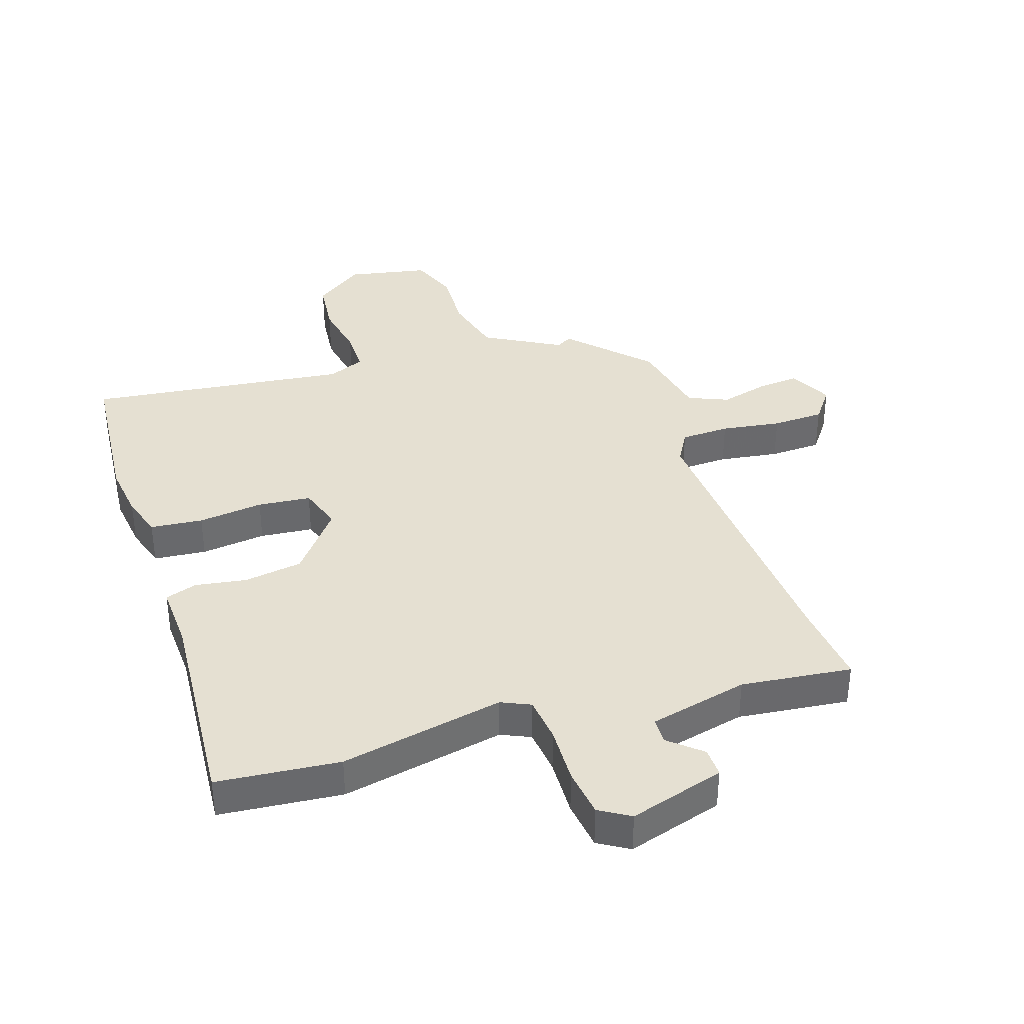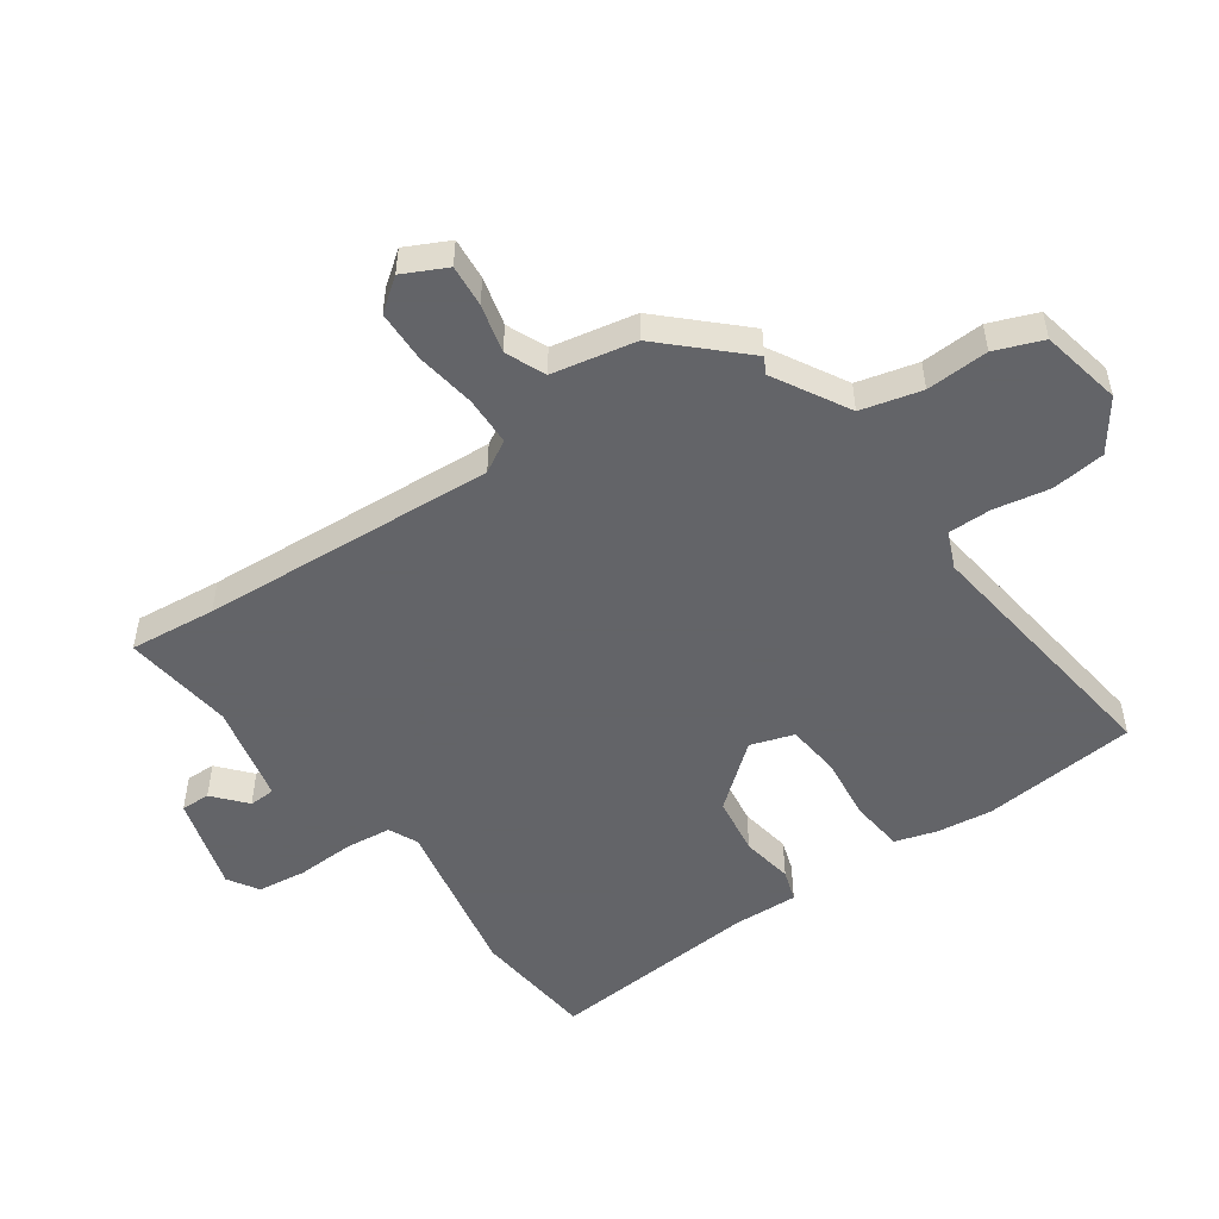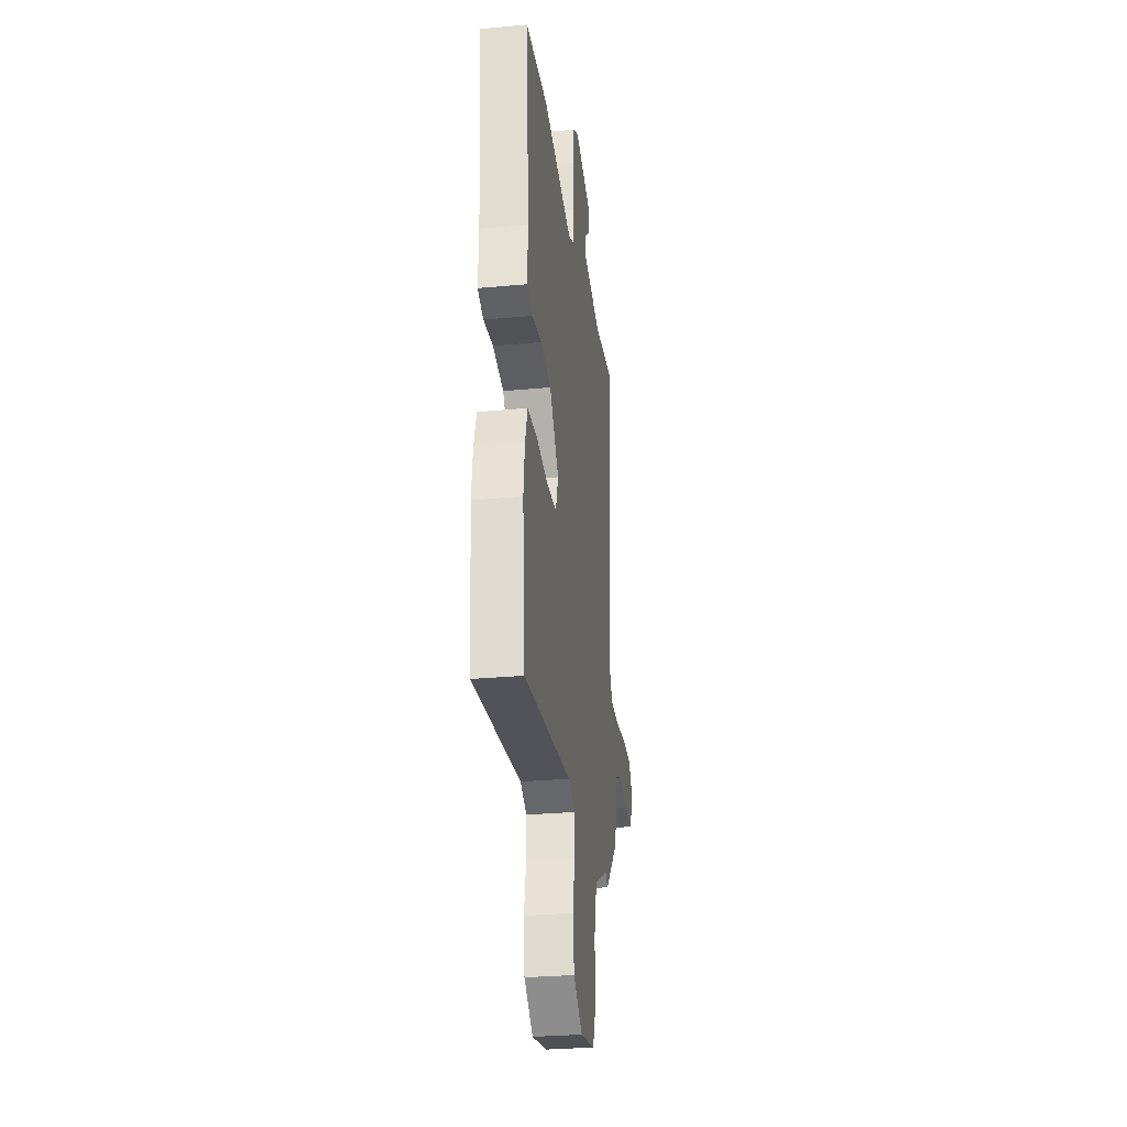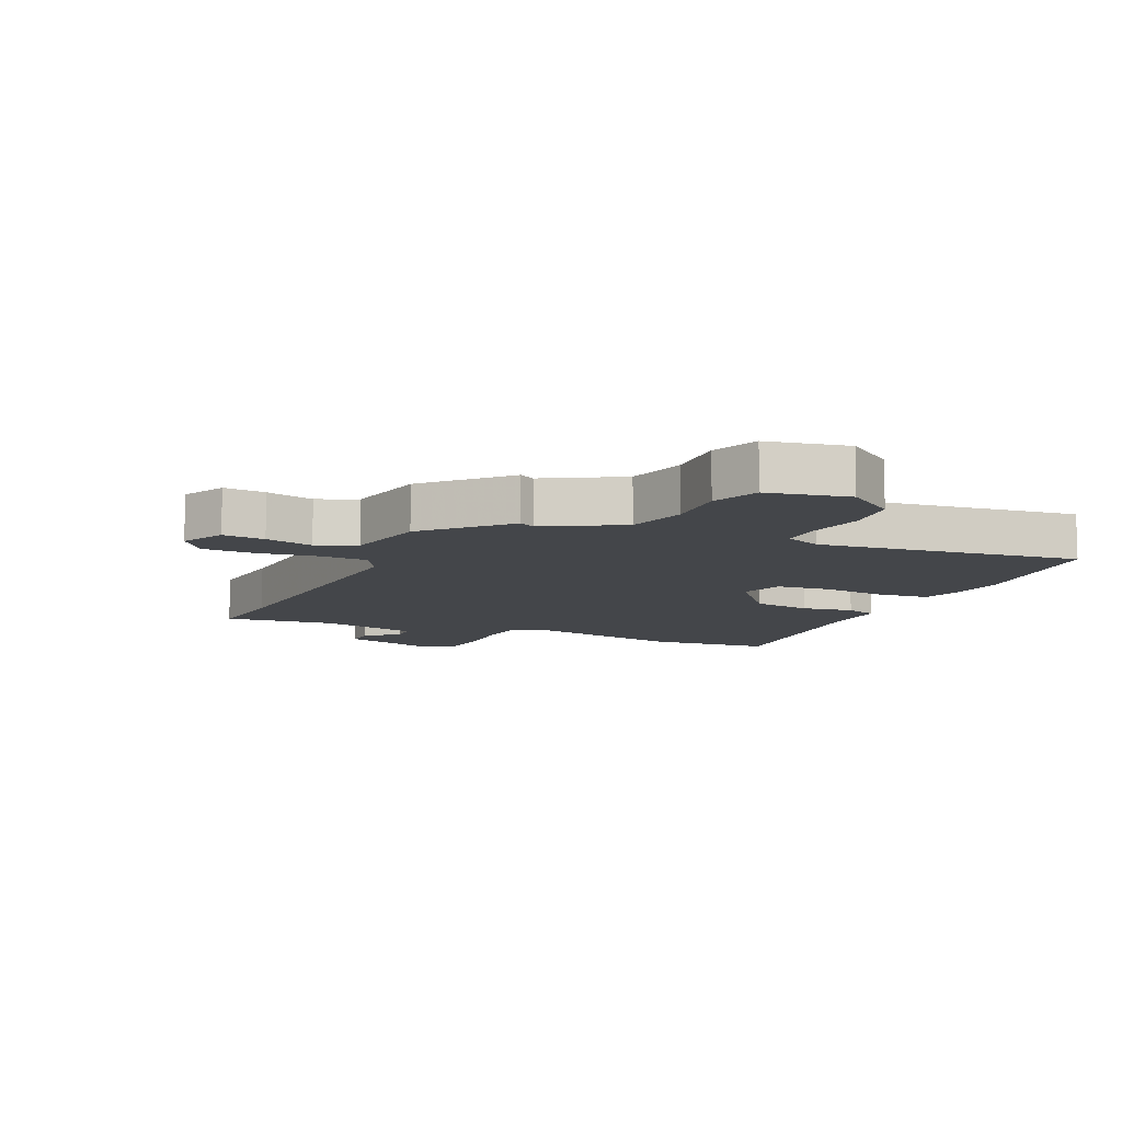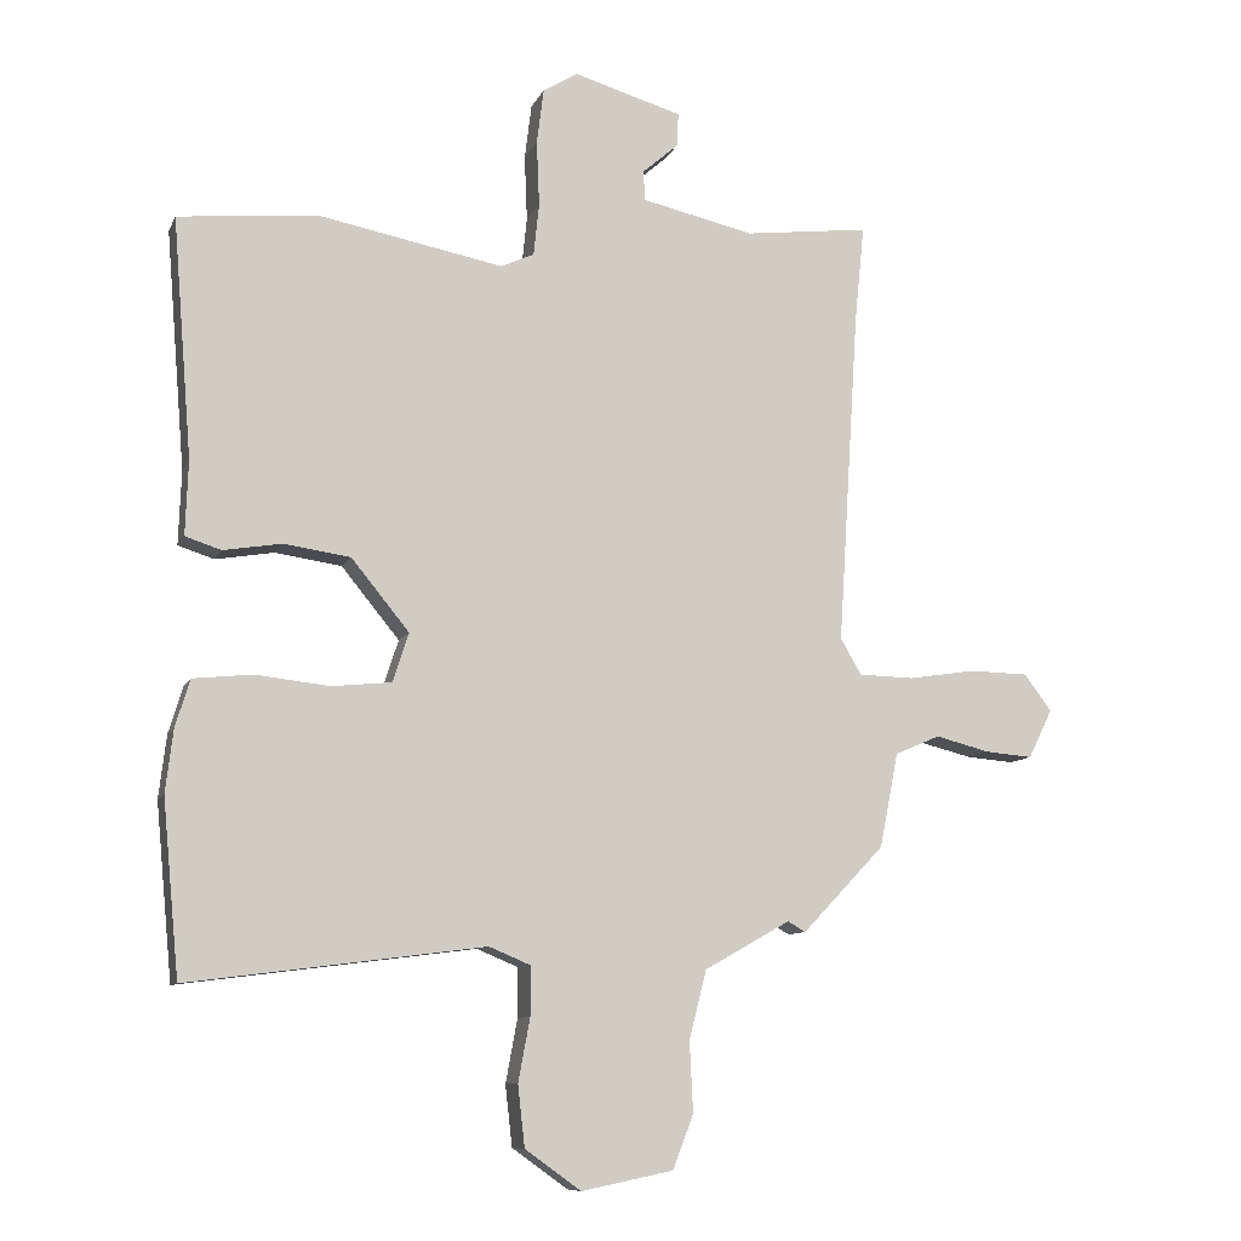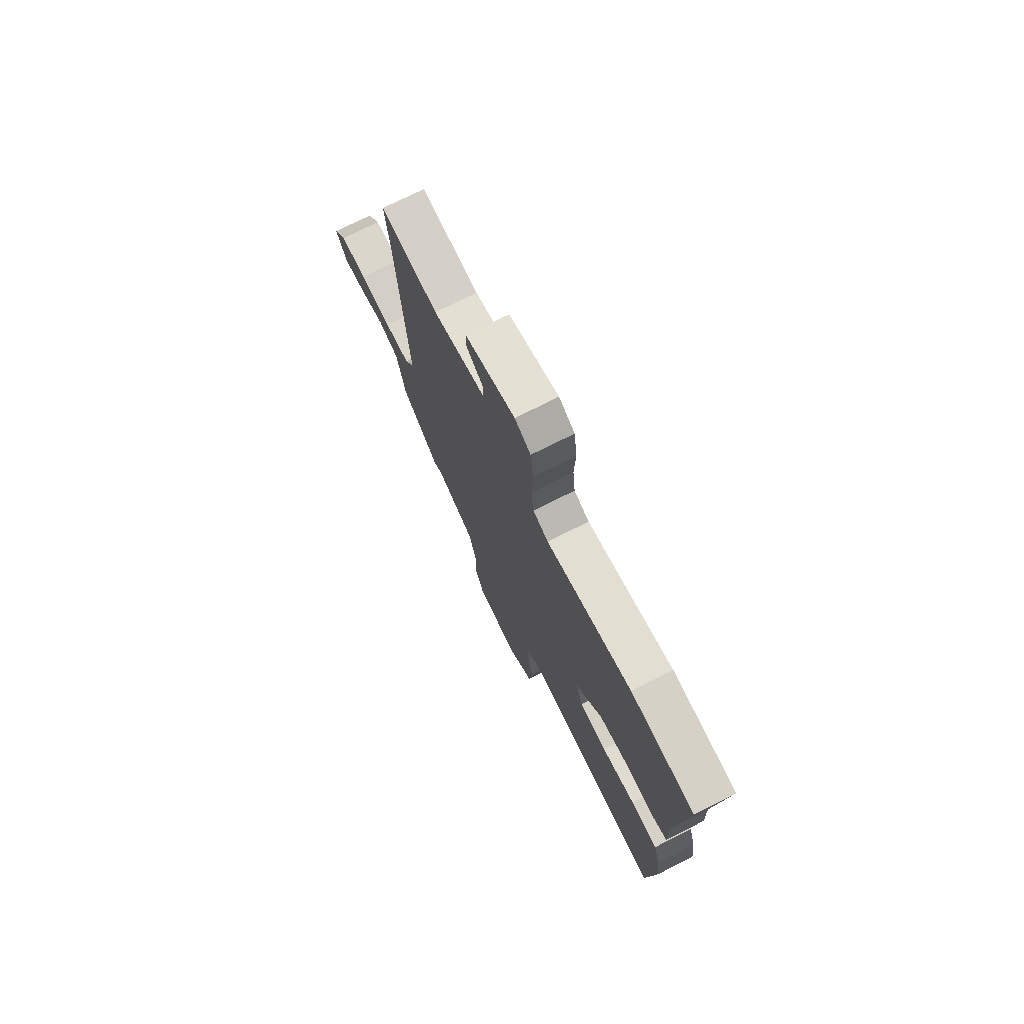
<metadata>
{"format":"obj","ext":"obj","renderer":"f3d","projection":"perspective","resolution":1024,"background":"white","views":[{"elev":37.6,"azim":-18.5,"up":"+Y"},{"elev":-51.3,"azim":125.0,"up":"+Y"},{"elev":-30.0,"azim":-82.3,"up":"+Z"},{"elev":-9.8,"azim":155.5,"up":"+Y"},{"elev":-9.4,"azim":-16.6,"up":"+Z"},{"elev":74.6,"azim":-116.7,"up":"+Z"}]}
</metadata>
<code>
v -0.524 0.07 0.498
v -0.323 0.07 0.518
v -0.054 0.07 0.466
v -0.006 0.07 0.488
v 0.002 0.07 0.563
v -0.002 0.07 0.658
v 0.008 0.07 0.738
v 0.058 0.07 0.769
v 0.215 0.07 0.723
v 0.214 0.07 0.675
v 0.161 0.07 0.629
v 0.163 0.07 0.586
v 0.326 0.07 0.549
v 0.507 0.07 0.571
v 0.493 0.07 0.429
v 0.463 0.07 -0.055
v 0.493 0.07 -0.107
v 0.573 0.07 -0.109
v 0.671 0.07 -0.094
v 0.756 0.07 -0.096
v 0.796 0.07 -0.149
v 0.761 0.07 -0.22
v 0.692 0.07 -0.214
v 0.613 0.07 -0.194
v 0.548 0.07 -0.222
v 0.521 0.07 -0.359
v 0.402 0.07 -0.484
v 0.376 0.07 -0.469
v 0.252 0.07 -0.539
v 0.227 0.07 -0.638
v 0.232 0.07 -0.74
v 0.202 0.07 -0.818
v 0.069 0.07 -0.845
v -0.012 0.07 -0.787
v -0.022 0.07 -0.699
v -0.005 0.07 -0.607
v -0.005 0.07 -0.536
v -0.065 0.07 -0.511
v -0.494 0.07 -0.566
v -0.518 0.07 -0.313
v -0.507 0.07 -0.222
v -0.486 0.07 -0.153
v -0.4 0.07 -0.144
v -0.293 0.07 -0.156
v -0.206 0.07 -0.147
v -0.183 0.07 -0.076
v -0.267 0.07 0.027
v -0.363 0.07 0.041
v -0.448 0.07 0.027
v -0.5 0.07 0.044
v -0.496 0.07 0.151
v -0.524 0 0.498
v -0.323 0 0.518
v -0.054 0 0.466
v -0.006 0 0.488
v 0.002 0 0.563
v -0.002 0 0.658
v 0.008 0 0.738
v 0.058 0 0.769
v 0.215 0 0.723
v 0.214 0 0.675
v 0.161 0 0.629
v 0.163 0 0.586
v 0.326 0 0.549
v 0.507 0 0.571
v 0.493 0 0.429
v 0.463 0 -0.055
v 0.493 0 -0.107
v 0.573 0 -0.109
v 0.671 0 -0.094
v 0.756 0 -0.096
v 0.796 0 -0.149
v 0.761 0 -0.22
v 0.692 0 -0.214
v 0.613 0 -0.194
v 0.548 0 -0.222
v 0.521 0 -0.359
v 0.402 0 -0.484
v 0.376 0 -0.469
v 0.252 0 -0.539
v 0.227 0 -0.638
v 0.232 0 -0.74
v 0.202 0 -0.818
v 0.069 0 -0.845
v -0.012 0 -0.787
v -0.022 0 -0.699
v -0.005 0 -0.607
v -0.005 0 -0.536
v -0.065 0 -0.511
v -0.494 0 -0.566
v -0.518 0 -0.313
v -0.507 0 -0.222
v -0.486 0 -0.153
v -0.4 0 -0.144
v -0.293 0 -0.156
v -0.206 0 -0.147
v -0.183 0 -0.076
v -0.267 0 0.027
v -0.363 0 0.041
v -0.448 0 0.027
v -0.5 0 0.044
v -0.496 0 0.151
f 48 49 50 51
f 1 2 3
f 51 1 3
f 48 51 3
f 47 48 3
f 46 47 3 4
f 42 43 44
f 41 42 44
f 40 41 44
f 39 40 44
f 38 39 44
f 37 38 44 45
f 34 35 36
f 33 34 36
f 32 33 36
f 31 32 36
f 30 31 36
f 29 30 36 37
f 37 45 46
f 29 37 46
f 28 29 46
f 28 46 4
f 27 28 4
f 26 27 4
f 25 26 4
f 22 23 24
f 21 22 24
f 20 21 24
f 19 20 24
f 18 19 24
f 13 14 15
f 12 13 15 16
f 9 10 11
f 8 9 11
f 7 8 11
f 6 7 11
f 5 6 11
f 5 11 12
f 4 5 12 16
f 17 18 24 25
f 4 16 17 25
f 102 101 100 99
f 54 53 52
f 54 52 102
f 54 102 99
f 54 99 98
f 55 54 98 97
f 95 94 93
f 95 93 92
f 95 92 91
f 95 91 90
f 95 90 89
f 96 95 89 88
f 87 86 85
f 87 85 84
f 87 84 83
f 87 83 82
f 87 82 81
f 88 87 81 80
f 97 96 88
f 97 88 80
f 97 80 79
f 55 97 79
f 55 79 78
f 55 78 77
f 55 77 76
f 75 74 73
f 75 73 72
f 75 72 71
f 75 71 70
f 75 70 69
f 66 65 64
f 67 66 64 63
f 62 61 60
f 62 60 59
f 62 59 58
f 62 58 57
f 62 57 56
f 63 62 56
f 67 63 56 55
f 76 75 69 68
f 76 68 67 55
f 1 52 53 2
f 2 53 54 3
f 3 54 55 4
f 4 55 56 5
f 5 56 57 6
f 6 57 58 7
f 7 58 59 8
f 8 59 60 9
f 9 60 61 10
f 10 61 62 11
f 11 62 63 12
f 12 63 64 13
f 13 64 65 14
f 14 65 66 15
f 15 66 67 16
f 16 67 68 17
f 17 68 69 18
f 18 69 70 19
f 19 70 71 20
f 20 71 72 21
f 21 72 73 22
f 22 73 74 23
f 23 74 75 24
f 24 75 76 25
f 25 76 77 26
f 26 77 78 27
f 27 78 79 28
f 28 79 80 29
f 29 80 81 30
f 30 81 82 31
f 31 82 83 32
f 32 83 84 33
f 33 84 85 34
f 34 85 86 35
f 35 86 87 36
f 36 87 88 37
f 37 88 89 38
f 38 89 90 39
f 39 90 91 40
f 40 91 92 41
f 41 92 93 42
f 42 93 94 43
f 43 94 95 44
f 44 95 96 45
f 45 96 97 46
f 46 97 98 47
f 47 98 99 48
f 48 99 100 49
f 49 100 101 50
f 50 101 102 51
f 51 102 52 1

</code>
